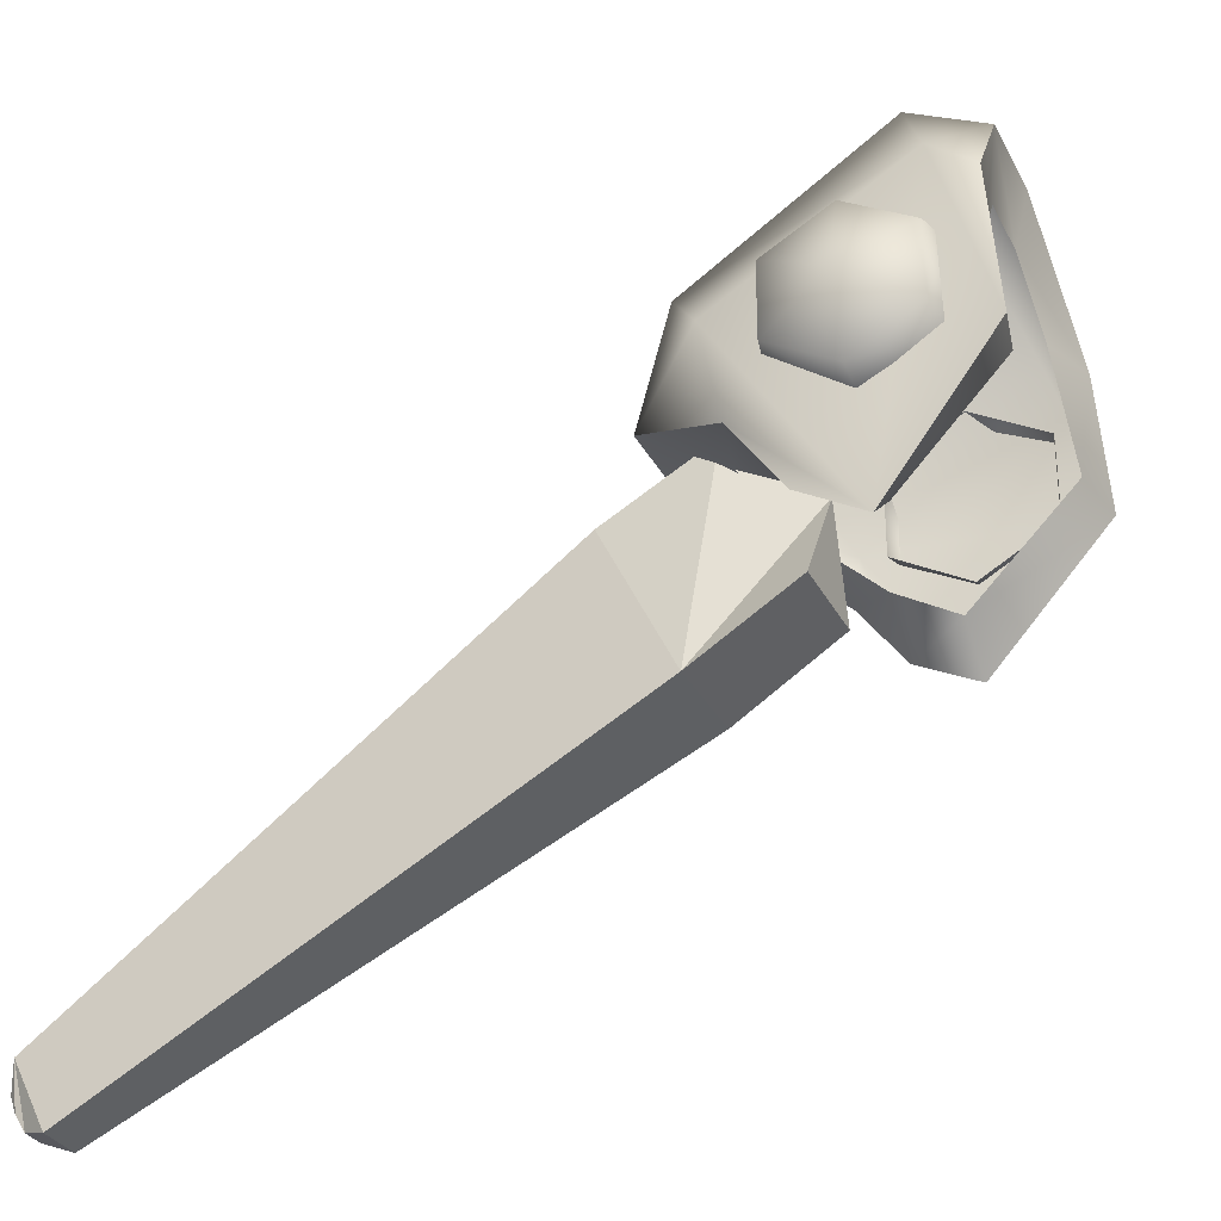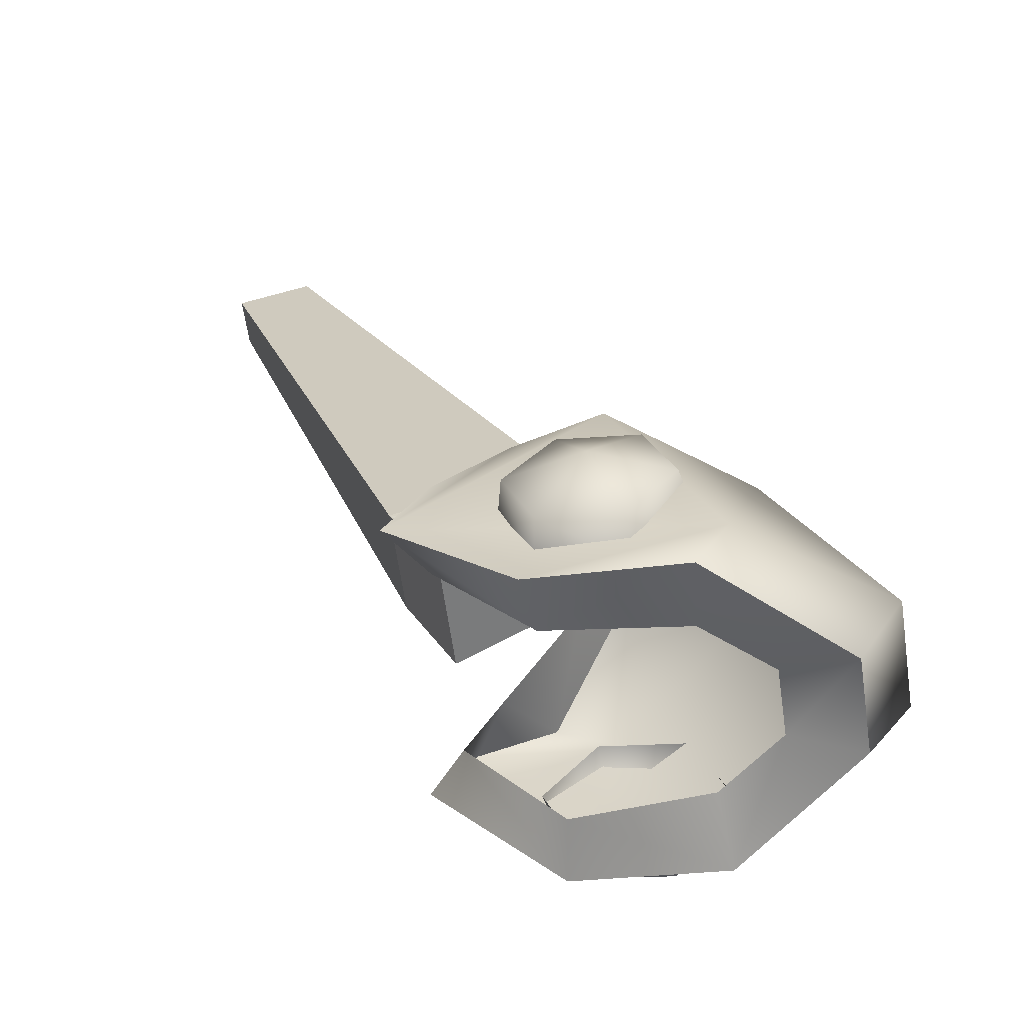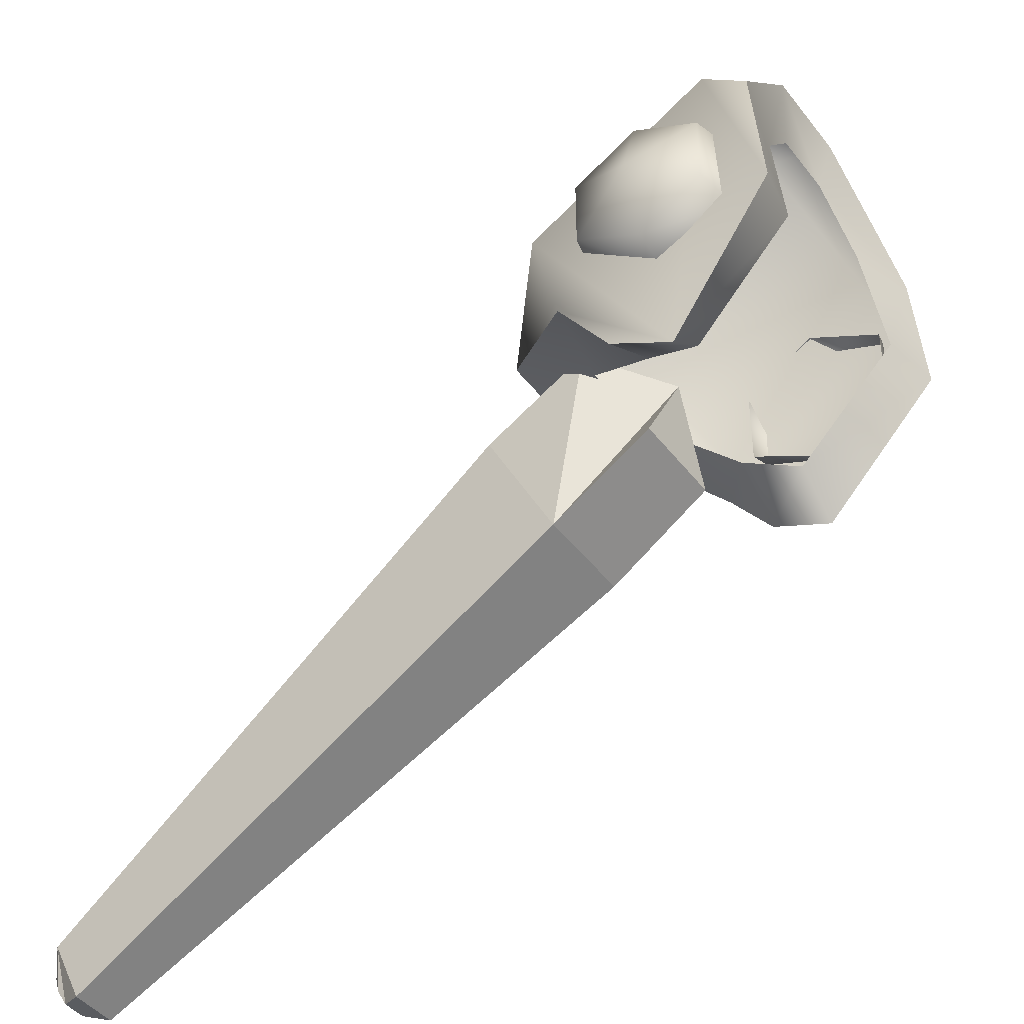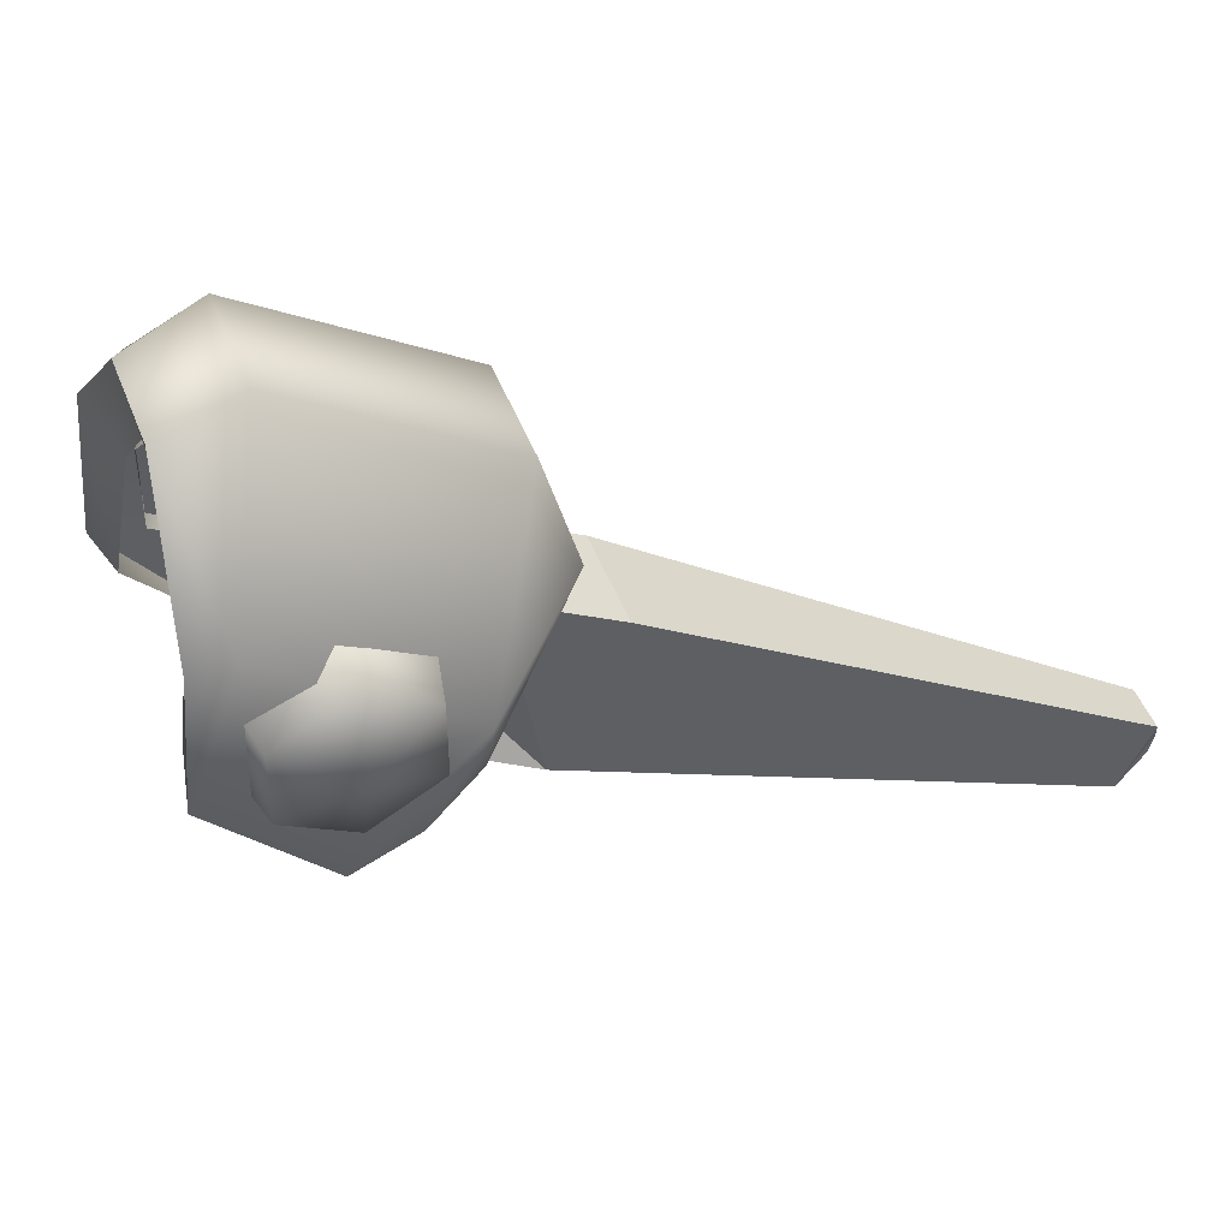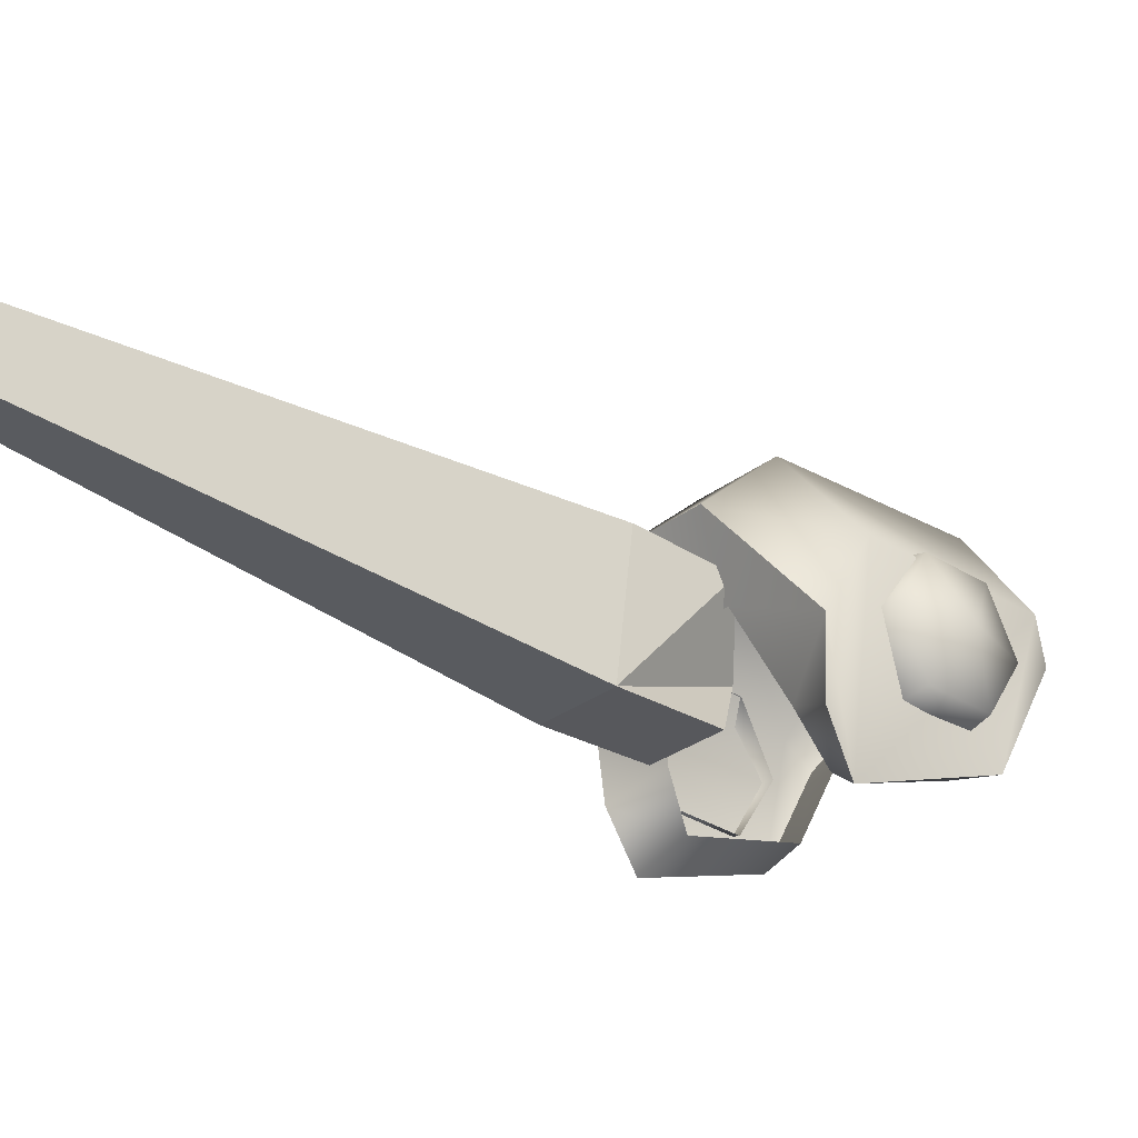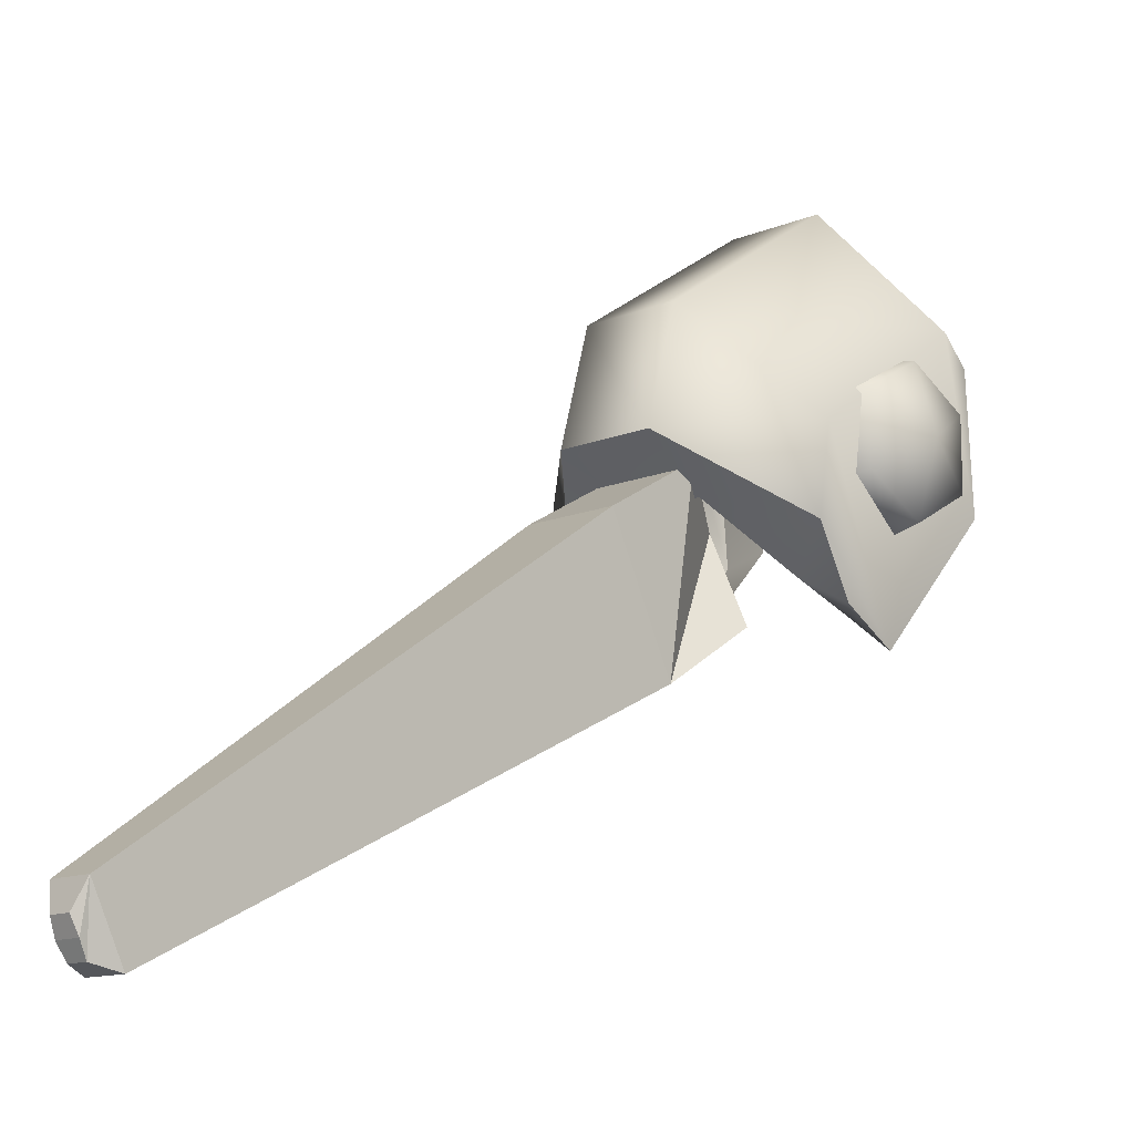
<metadata>
{"format":"obj","ext":"obj","renderer":"f3d","projection":"perspective","resolution":1024,"background":"white","views":[{"elev":-30.6,"azim":-111.9,"up":"+Z"},{"elev":-15.2,"azim":-78.5,"up":"+Y"},{"elev":-44.3,"azim":-100.2,"up":"+Z"},{"elev":46.8,"azim":24.6,"up":"+Z"},{"elev":39.3,"azim":-154.9,"up":"+Y"},{"elev":-12.6,"azim":179.2,"up":"+Z"}]}
</metadata>
<code>
g Spider_mine_blue_04
v -0.232 -0.2031 0.1899
v -0.06412 -0.07748 0.04672
v -0.2033 -0.2317 0.1899
v -0.07772 -0.06389 0.04672
v -0.2238 -0.2523 0.1314
v -0.08745 -0.07362 0.019
v -0.2525 -0.2236 0.1314
v -0.07385 -0.08721 0.019
v -0.07385 -0.08721 0.019
v -0.06673 -0.07474 0.02871
v -0.07016 -0.0766 0.02212
v -0.07385 -0.08721 0.019
v -0.06538 -0.07182 0.03575
v -0.06673 -0.07474 0.02871
v -0.07385 -0.08721 0.019
v -0.06412 -0.07748 0.04672
v -0.06538 -0.07182 0.03575
v -0.06412 -0.07748 0.04672
v -0.2238 -0.2523 0.1314
v -0.2033 -0.2317 0.1899
v -0.07385 -0.08721 0.019
v -0.07496 -0.0665 0.02871
v -0.07016 -0.0766 0.02212
v -0.06673 -0.07474 0.02871
v -0.07684 -0.06992 0.02212
v -0.07684 -0.06992 0.02212
v -0.07385 -0.08721 0.019
v -0.07016 -0.0766 0.02212
v -0.08745 -0.07362 0.019
v -0.07772 -0.06389 0.04672
v -0.07496 -0.0665 0.02871
v -0.07206 -0.06514 0.03575
v -0.07772 -0.06389 0.04672
v -0.07684 -0.06992 0.02212
v -0.07496 -0.0665 0.02871
v -0.07772 -0.06389 0.04672
v -0.08745 -0.07362 0.019
v -0.07684 -0.06992 0.02212
v -0.07772 -0.06389 0.04672
v -0.2525 -0.2236 0.1314
v -0.08745 -0.07362 0.019
v -0.232 -0.2031 0.1899
v -0.06538 -0.07182 0.03575
v -0.07496 -0.0665 0.02871
v -0.06673 -0.07474 0.02871
v -0.07206 -0.06514 0.03575
v -0.06538 -0.07182 0.03575
v -0.07772 -0.06389 0.04672
v -0.07206 -0.06514 0.03575
v -0.06412 -0.07748 0.04672
v -0.2696 -0.2693 0.1957
v -0.2238 -0.2523 0.1314
v -0.254 -0.2815 0.1577
v -0.2238 -0.2523 0.1314
v -0.2342 -0.2617 0.2142
v -0.2033 -0.2317 0.1899
v -0.2696 -0.2693 0.1957
v -0.2342 -0.2617 0.2142
v -0.2238 -0.2523 0.1314
v -0.2342 -0.2617 0.2142
v -0.2696 -0.2693 0.1957
v -0.2619 -0.234 0.2142
v -0.2525 -0.2236 0.1314
v -0.2696 -0.2693 0.1957
v -0.2817 -0.2538 0.1577
v -0.2525 -0.2236 0.1314
v -0.2619 -0.234 0.2142
v -0.2696 -0.2693 0.1957
v -0.2525 -0.2236 0.1314
v -0.232 -0.2031 0.1899
v -0.2619 -0.234 0.2142
v -0.2817 -0.2538 0.1577
v -0.2696 -0.2693 0.1957
v -0.254 -0.2815 0.1577
v -0.232 -0.2031 0.1899
v -0.2342 -0.2617 0.2142
v -0.2619 -0.234 0.2142
v -0.2033 -0.2317 0.1899
v -0.254 -0.2815 0.1577
v -0.2525 -0.2236 0.1314
v -0.2817 -0.2538 0.1577
v -0.2238 -0.2523 0.1314
v -0.2641 -0.2383 0.2018
v -0.2449 -0.2115 0.22
v -0.3049 -0.2158 0.1887
v -0.3075 -0.2061 0.2221
v -0.2449 -0.2115 0.22
v -0.2545 -0.2212 0.2695
v -0.3049 -0.2158 0.1887
v -0.3571 -0.2617 0.2708
v -0.3123 -0.2793 0.3228
v -0.3319 -0.3024 0.31
v -0.3662 -0.2761 0.2609
v -0.2126 -0.3075 0.2143
v -0.2147 -0.2418 0.22
v -0.2189 -0.3016 0.1886
v -0.2244 -0.2513 0.2695
v -0.2415 -0.2609 0.2018
v -0.2189 -0.3016 0.1886
v -0.2147 -0.2418 0.22
v -0.2659 -0.3553 0.2655
v -0.2825 -0.3091 0.3228
v -0.3056 -0.3287 0.31
v -0.2793 -0.3629 0.261
v -0.3409 -0.2912 0.2576
v -0.3319 -0.3024 0.31
v -0.3249 -0.3034 0.2823
v -0.3662 -0.2761 0.2609
v -0.3159 -0.2319 0.162
v -0.3191 -0.2638 0.1637
v -0.2997 -0.2505 0.1754
v -0.3326 -0.251 0.1485
v -0.3494 -0.2923 0.2063
v -0.3688 -0.2796 0.204
v -0.2351 -0.3127 0.162
v -0.267 -0.3159 0.1636
v -0.2542 -0.3294 0.1486
v -0.2537 -0.2965 0.1753
v -0.3066 -0.3218 0.2823
v -0.2793 -0.3629 0.261
v -0.2938 -0.3383 0.2576
v -0.3056 -0.3287 0.31
v -0.2955 -0.3462 0.2063
v -0.2828 -0.3657 0.2039
v -0.3049 -0.2158 0.1887
v -0.3326 -0.251 0.1485
v -0.3159 -0.2319 0.162
v -0.3075 -0.2061 0.2221
v -0.3571 -0.2617 0.2708
v -0.3688 -0.2796 0.204
v -0.3662 -0.2761 0.2609
v -0.2793 -0.3629 0.261
v -0.2659 -0.3553 0.2655
v -0.2828 -0.3657 0.2039
v -0.2126 -0.3075 0.2143
v -0.2542 -0.3294 0.1486
v -0.2351 -0.3127 0.162
v -0.2189 -0.3016 0.1886
v -0.3424 -0.2384 0.2528
v -0.3091 -0.2292 0.2396
v -0.3303 -0.2504 0.2566
v -0.3236 -0.2195 0.2377
v -0.3091 -0.2292 0.2058
v -0.3236 -0.2195 0.2077
v -0.3303 -0.2504 0.1889
v -0.3424 -0.2384 0.1927
v -0.3515 -0.2716 0.2058
v -0.3612 -0.2572 0.2077
v -0.3515 -0.2716 0.2396
v -0.3612 -0.2572 0.2377
v -0.3488 -0.2319 0.2227
v -0.2501 -0.3306 0.2566
v -0.2193 -0.3238 0.2377
v -0.2381 -0.3426 0.2528
v -0.2289 -0.3094 0.2396
v -0.2193 -0.3238 0.2077
v -0.2289 -0.3094 0.2058
v -0.2381 -0.3426 0.1927
v -0.2501 -0.3306 0.1889
v -0.2569 -0.3615 0.2077
v -0.2713 -0.3518 0.2058
v -0.2569 -0.3615 0.2377
v -0.2713 -0.3518 0.2396
v -0.2316 -0.3491 0.2227
g Spider_mine_blue_04_0
f 3 2 1
f 4 1 2
f 7 6 5
f 8 5 6
f 11 10 9
f 14 13 12
f 17 16 15
f 20 19 18
f 18 19 21
f 24 23 22
f 25 22 23
f 28 27 26
f 29 26 27
f 32 31 30
f 35 34 33
f 38 37 36
f 41 40 39
f 40 42 39
f 45 44 43
f 46 43 44
f 49 48 47
f 50 47 48
f 53 52 51
f 56 55 54
f 59 58 57
f 62 61 60
f 65 64 63
f 68 67 66
f 71 70 69
f 74 73 72
f 77 76 75
f 78 75 76
f 81 80 79
f 82 79 80
f 85 84 83
f 88 87 86
f 89 86 87
f 91 88 90
f 86 90 88
f 91 90 92
f 93 92 90
f 96 95 94
f 97 94 95
f 100 99 98
f 94 97 101
f 102 101 97
f 102 103 101
f 104 101 103
f 98 83 100
f 84 100 83
f 95 87 97
f 88 97 87
f 97 88 102
f 91 102 88
f 102 91 103
f 92 103 91
f 107 106 105
f 108 105 106
f 111 110 109
f 112 109 110
f 83 111 85
f 109 85 111
f 114 113 108
f 105 108 113
f 110 113 112
f 114 112 113
f 117 116 115
f 118 115 116
f 115 118 99
f 98 99 118
f 121 120 119
f 122 119 120
f 121 123 120
f 124 120 123
f 123 116 124
f 117 124 116
f 107 119 106
f 122 106 119
f 127 126 125
f 128 125 126
f 130 129 126
f 128 126 129
f 130 131 129
f 134 133 132
f 133 134 135
f 136 135 134
f 138 135 137
f 136 137 135
f 141 140 139
f 142 139 140
f 140 143 142
f 144 142 143
f 143 145 144
f 146 144 145
f 145 147 146
f 148 146 147
f 147 149 148
f 150 148 149
f 149 141 150
f 139 150 141
f 142 151 139
f 144 151 142
f 146 151 144
f 148 151 146
f 150 151 148
f 139 151 150
f 154 153 152
f 155 152 153
f 153 156 155
f 157 155 156
f 156 158 157
f 159 157 158
f 158 160 159
f 161 159 160
f 160 162 161
f 163 161 162
f 162 154 163
f 152 163 154
f 153 154 164
f 156 153 164
f 158 156 164
f 160 158 164
f 162 160 164
f 154 162 164

</code>
